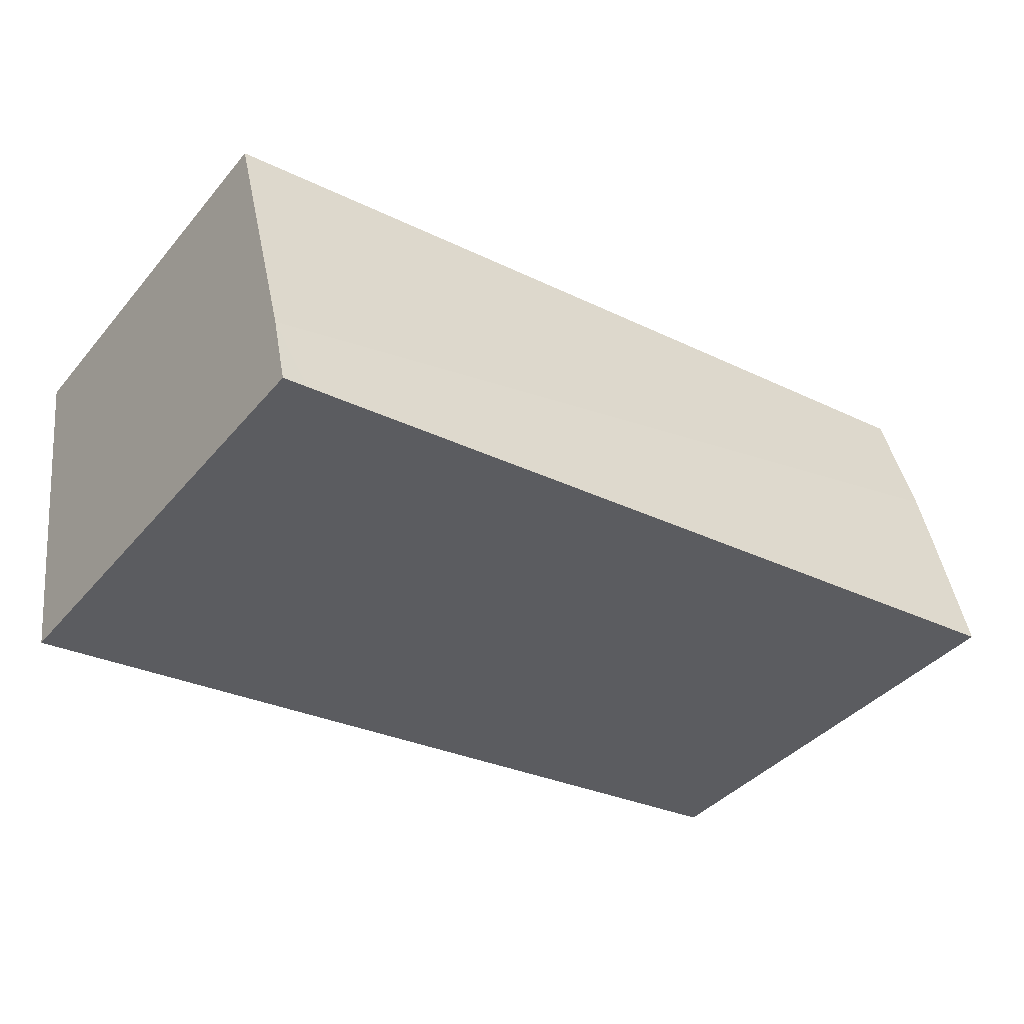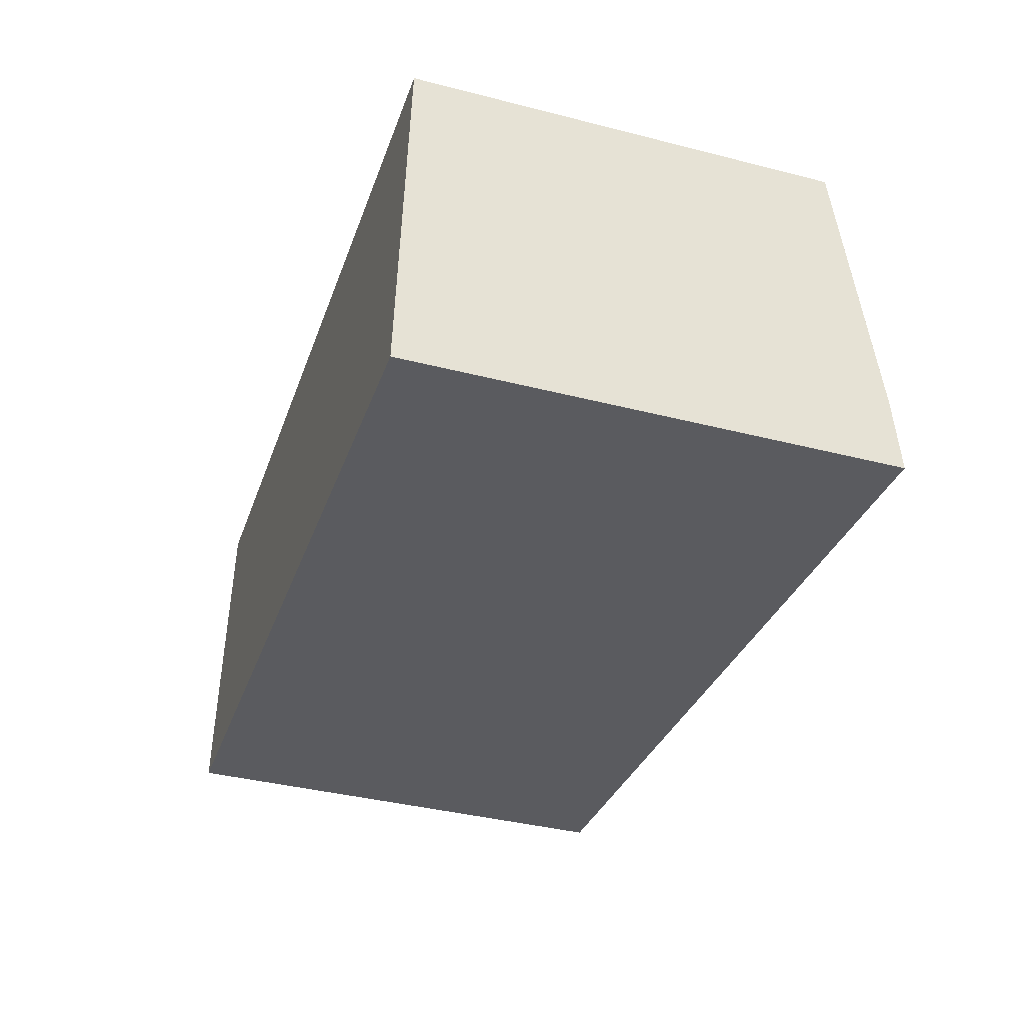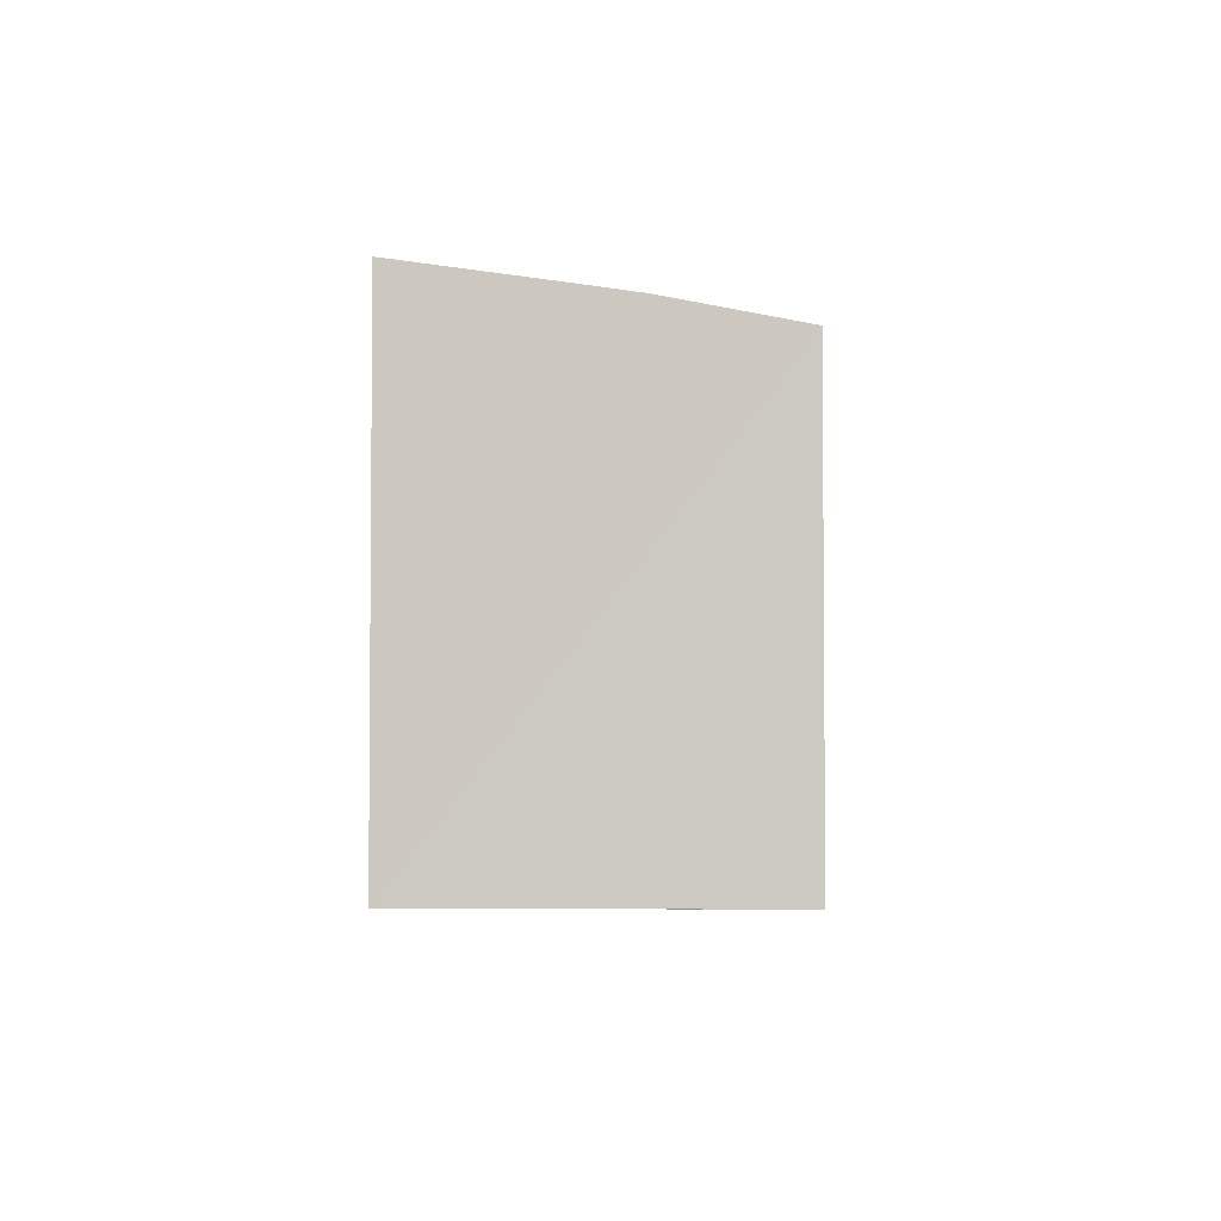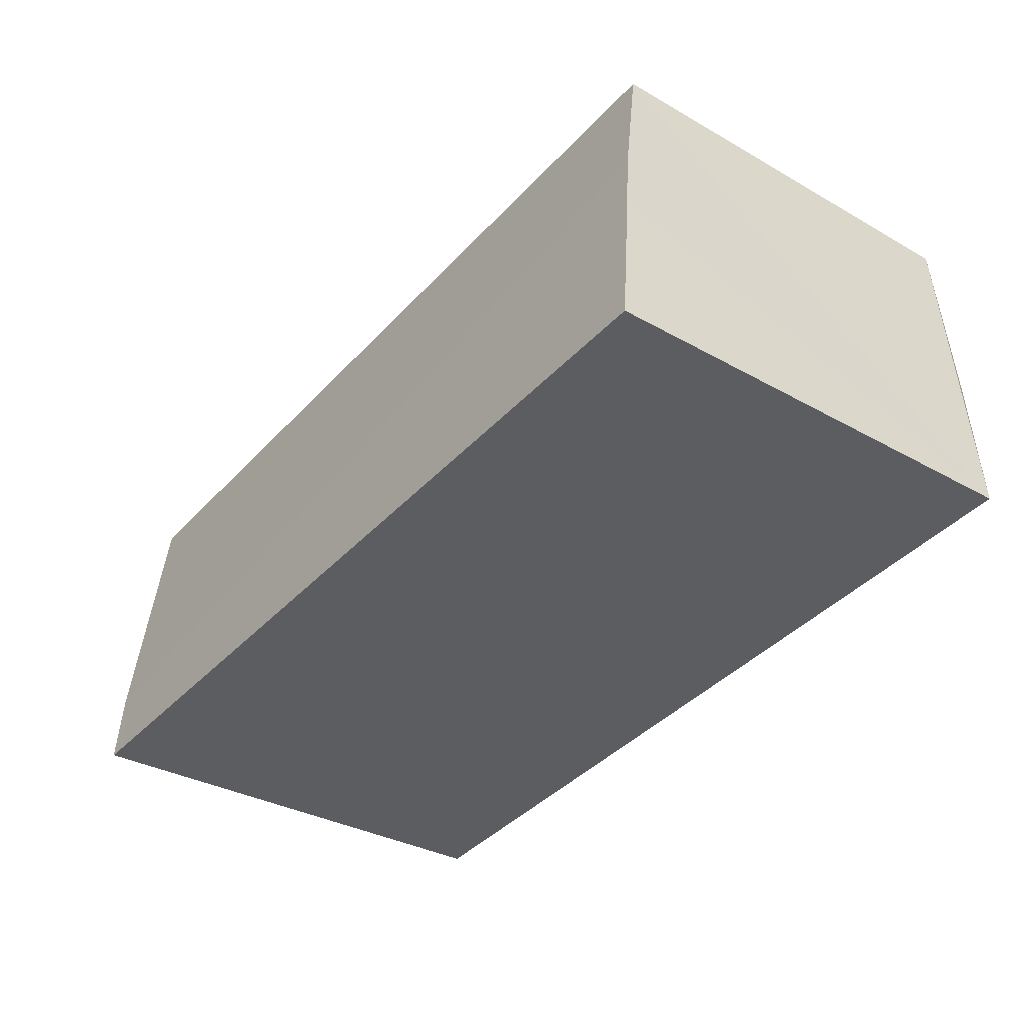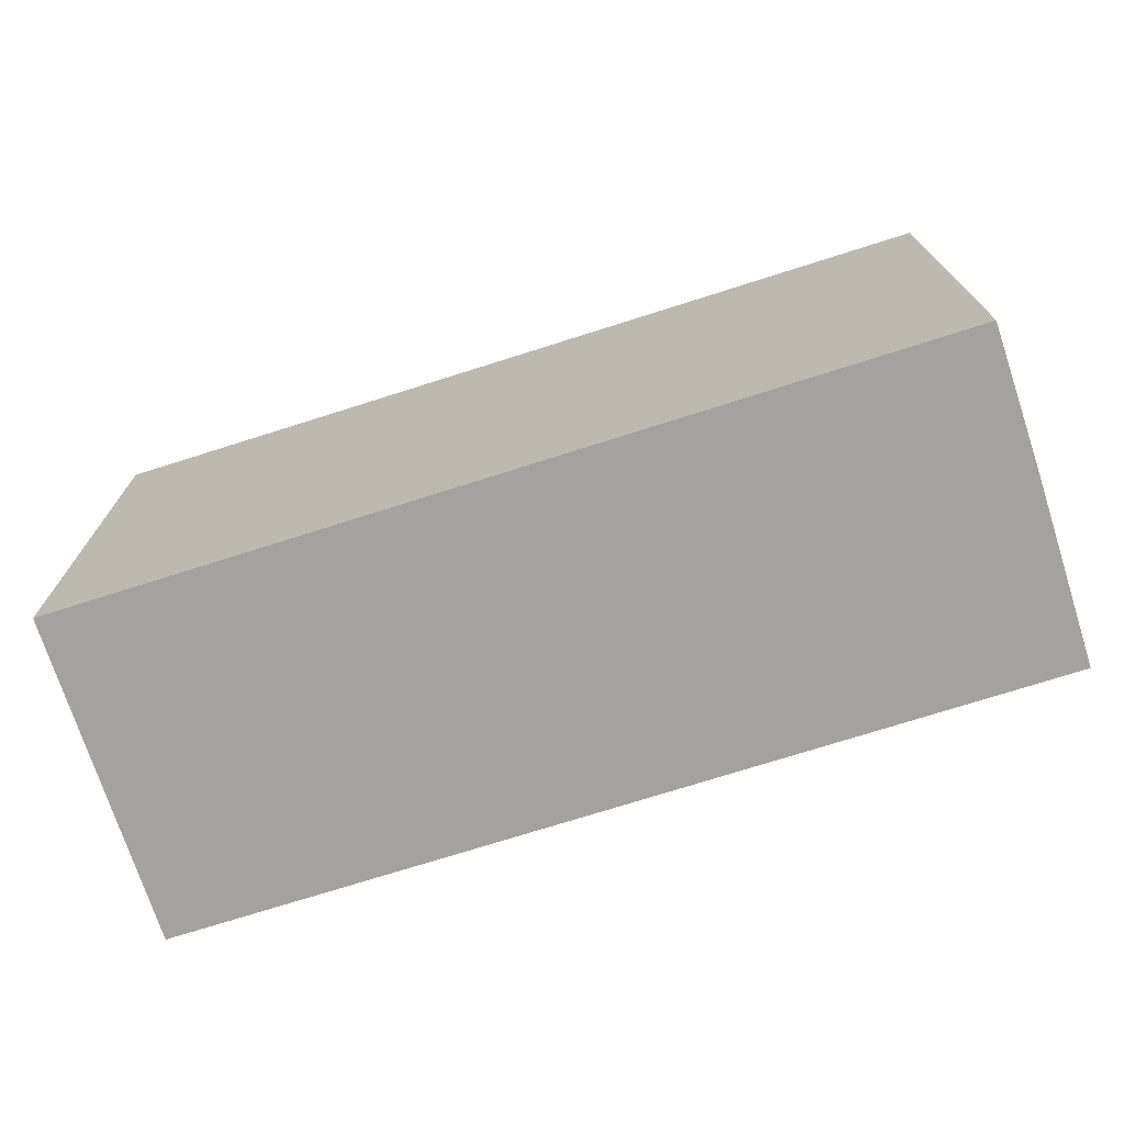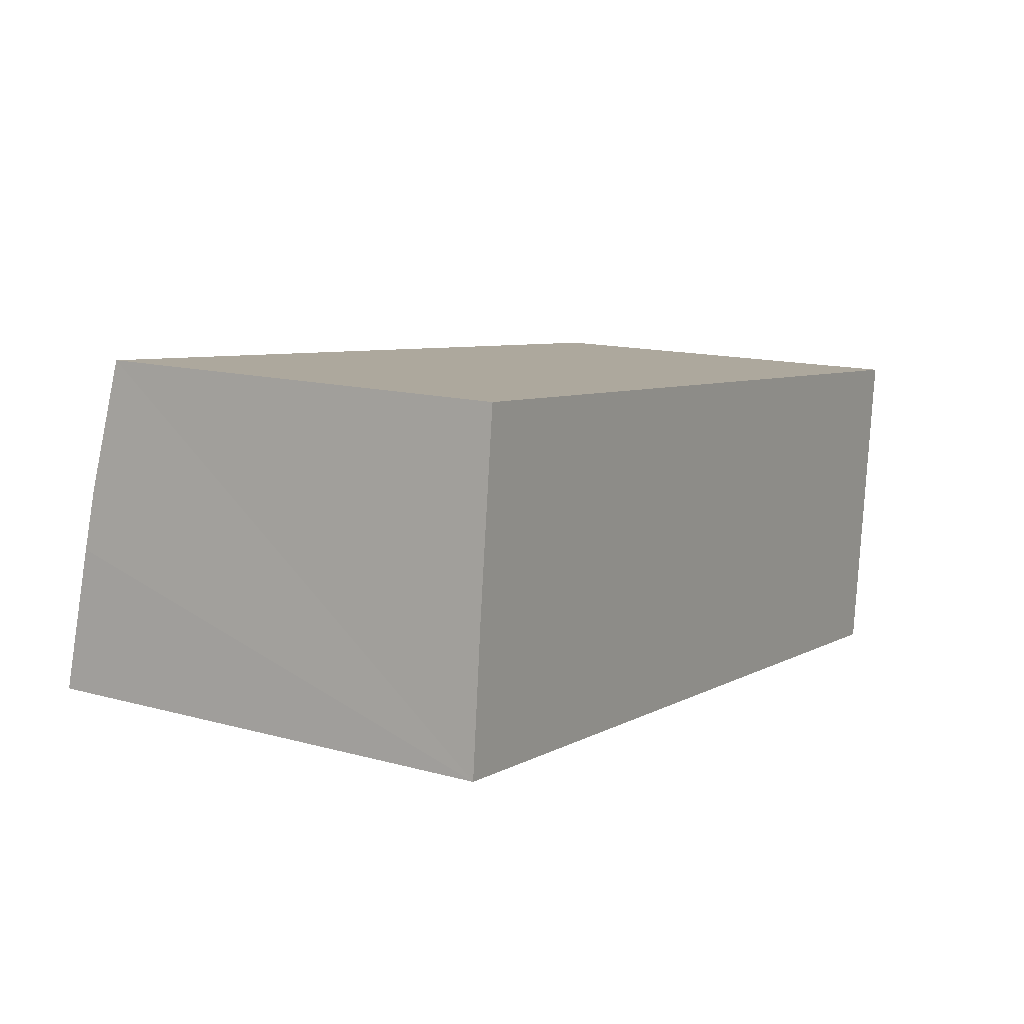
<metadata>
{"format":"obj","ext":"obj","renderer":"f3d","projection":"perspective","resolution":1024,"background":"white","views":[{"elev":-39.4,"azim":144.3,"up":"+Z"},{"elev":-39.0,"azim":72.3,"up":"+Z"},{"elev":-3.4,"azim":-82.5,"up":"+Y"},{"elev":-32.7,"azim":-128.3,"up":"+Z"},{"elev":-72.5,"azim":-156.1,"up":"+Y"},{"elev":13.5,"azim":-58.2,"up":"+Z"}]}
</metadata>
<code>
v  5.753 3.284 -0.623
v  5.974 3.217 -0.155
v  5.92 3.286 -0.642
v  0 3.24 1.984e-16
v  0.088 3.103 0.966
v  0.131 3.045 1.373
v  6.167 2.879 1.589
v  0.223 2.879 2.23
v  6.051 3.082 0.539
v  5.92 3.931e-17 -0.642
v  0 0 0
v  5.753 3.815e-17 -0.623
v  0.223 -1.365e-16 2.23
v  0.088 -5.915e-17 0.966
v  0.131 -8.407e-17 1.373
v  6.167 -9.73e-17 1.589
v  6.051 -3.3e-17 0.539
v  5.974 9.491e-18 -0.155
g defaultobject
f 1 2 3
f 2 1 4
f 2 4 5
f 2 5 6
f 7 6 8
f 6 7 2
f 2 7 9
f 10 1 3
f 1 10 4
f 4 10 11
f 11 10 12
f 11 5 4
f 5 11 6
f 6 11 8
f 8 11 13
f 13 11 14
f 13 14 15
f 13 7 8
f 7 13 16
f 2 10 3
f 10 2 9
f 10 9 7
f 10 7 17
f 17 7 16
f 10 17 18
f 12 14 11
f 14 12 10
f 14 10 18
f 14 18 15
f 15 18 17
f 15 17 13
f 13 17 16

</code>
